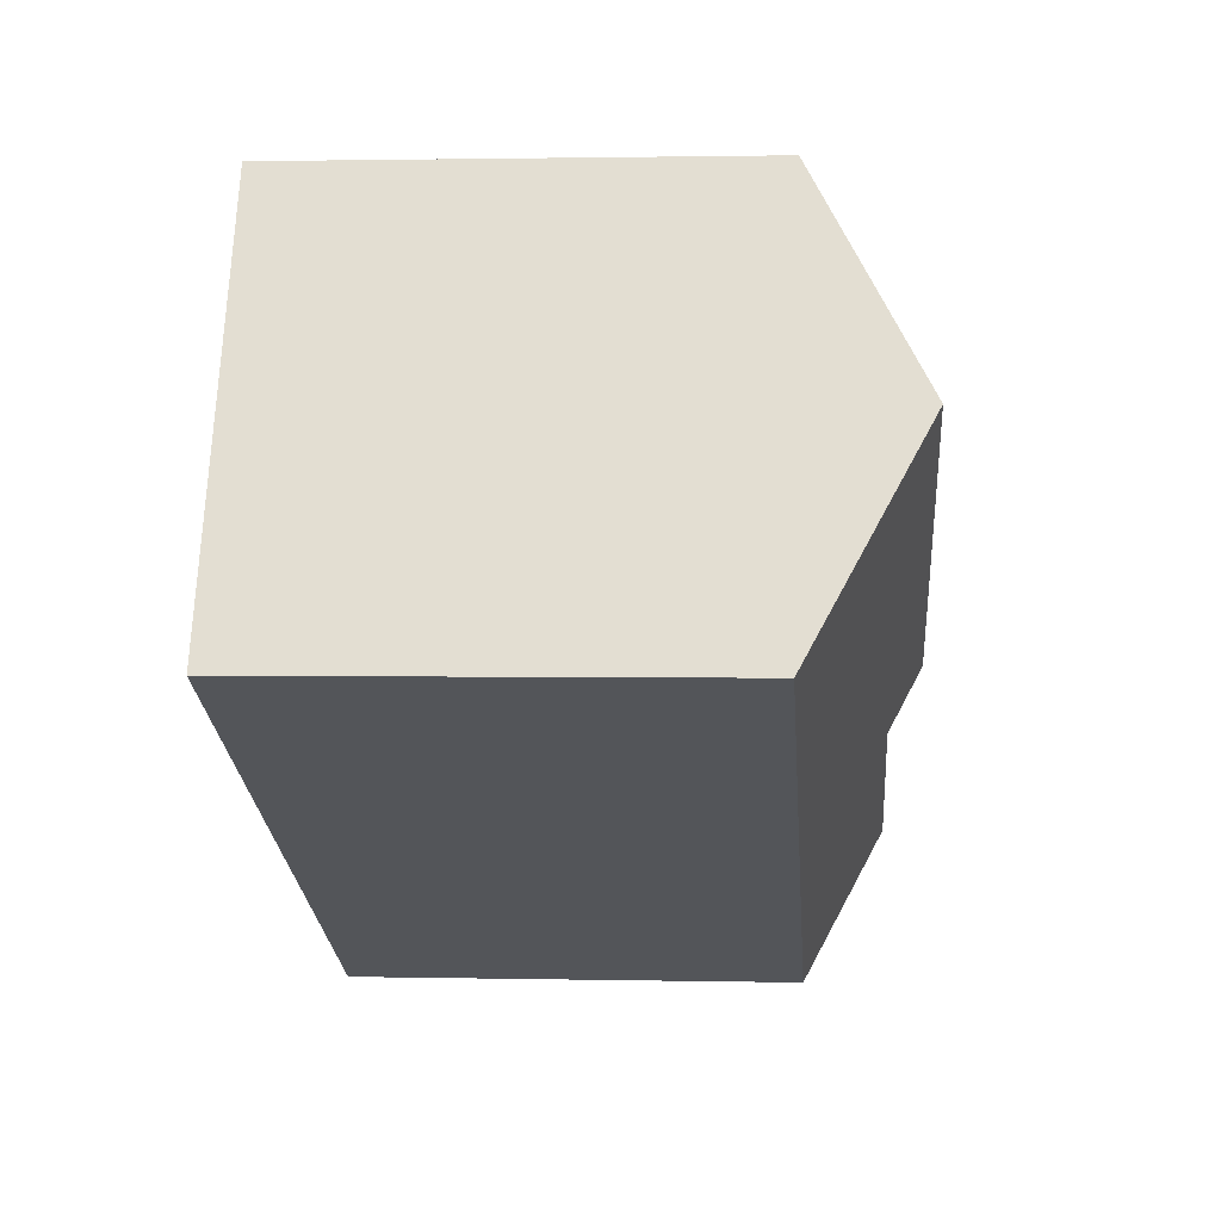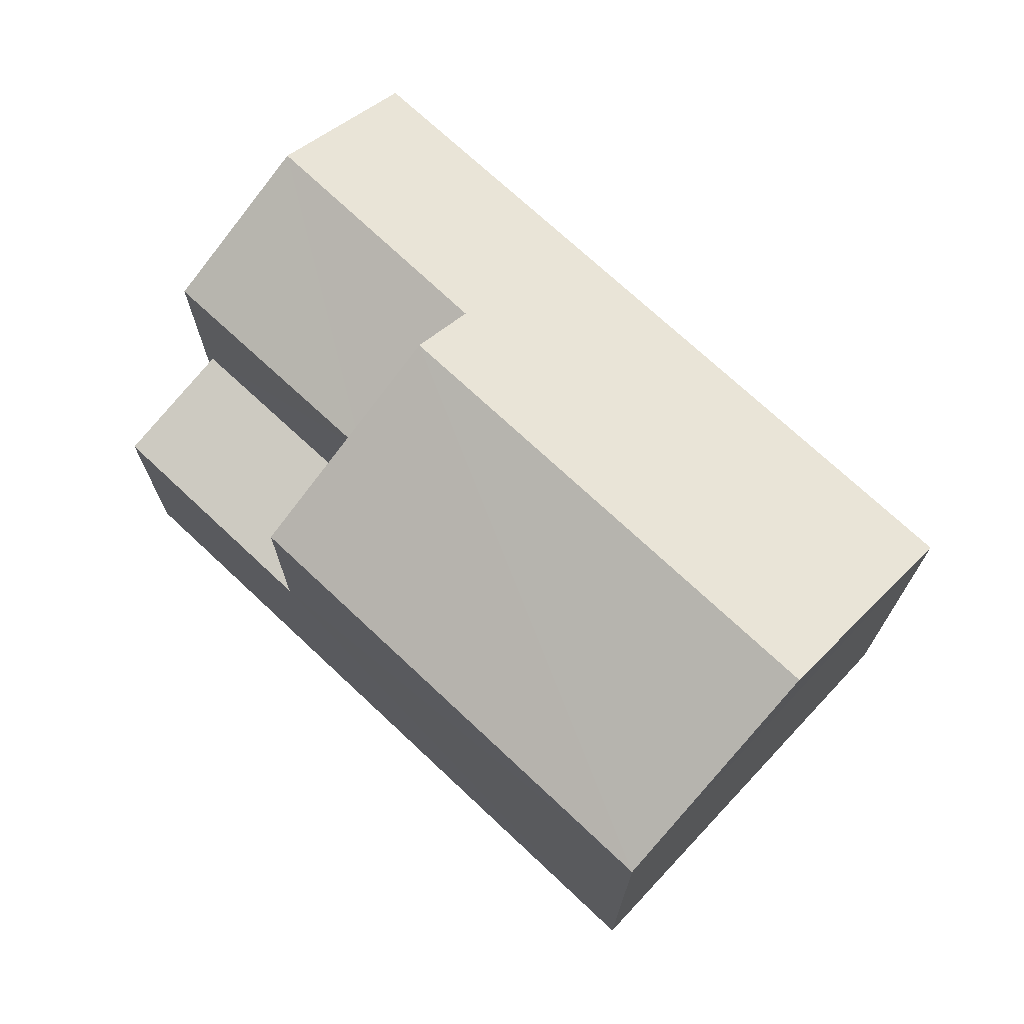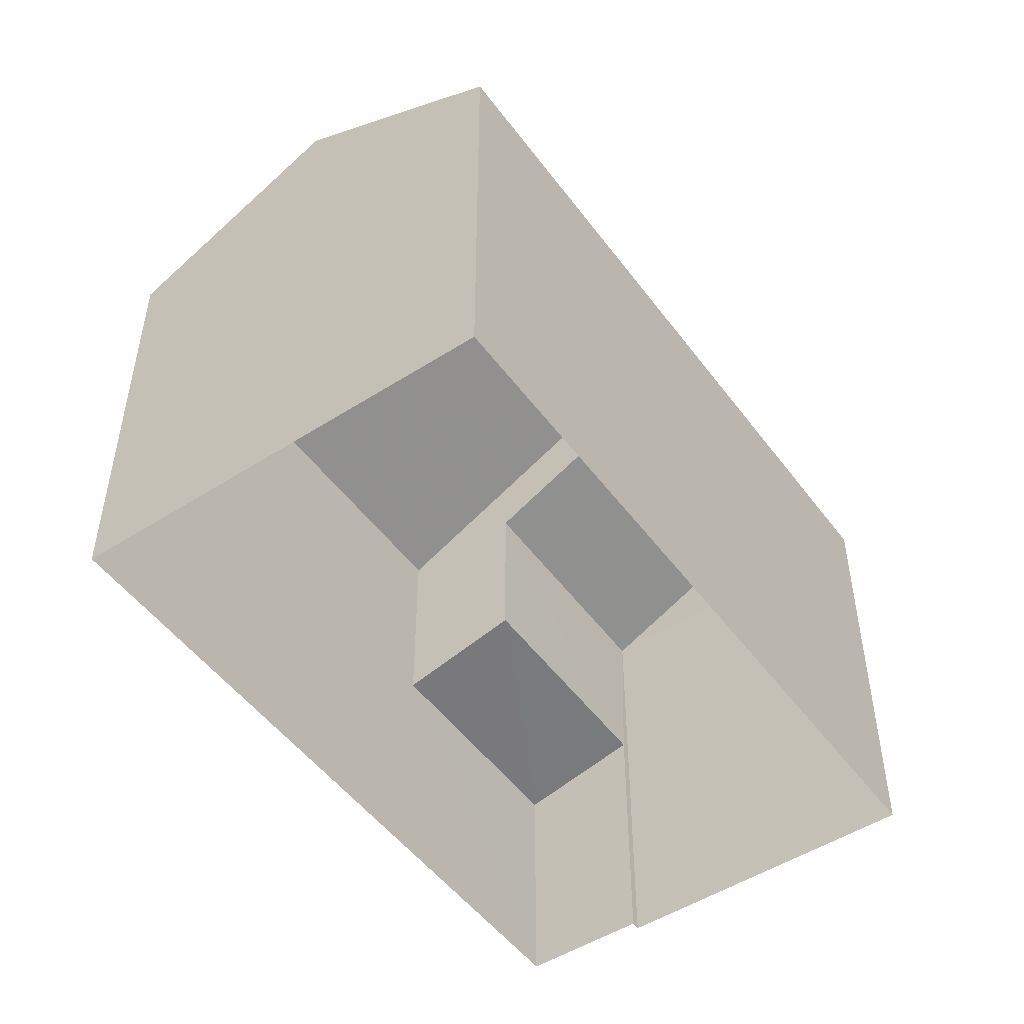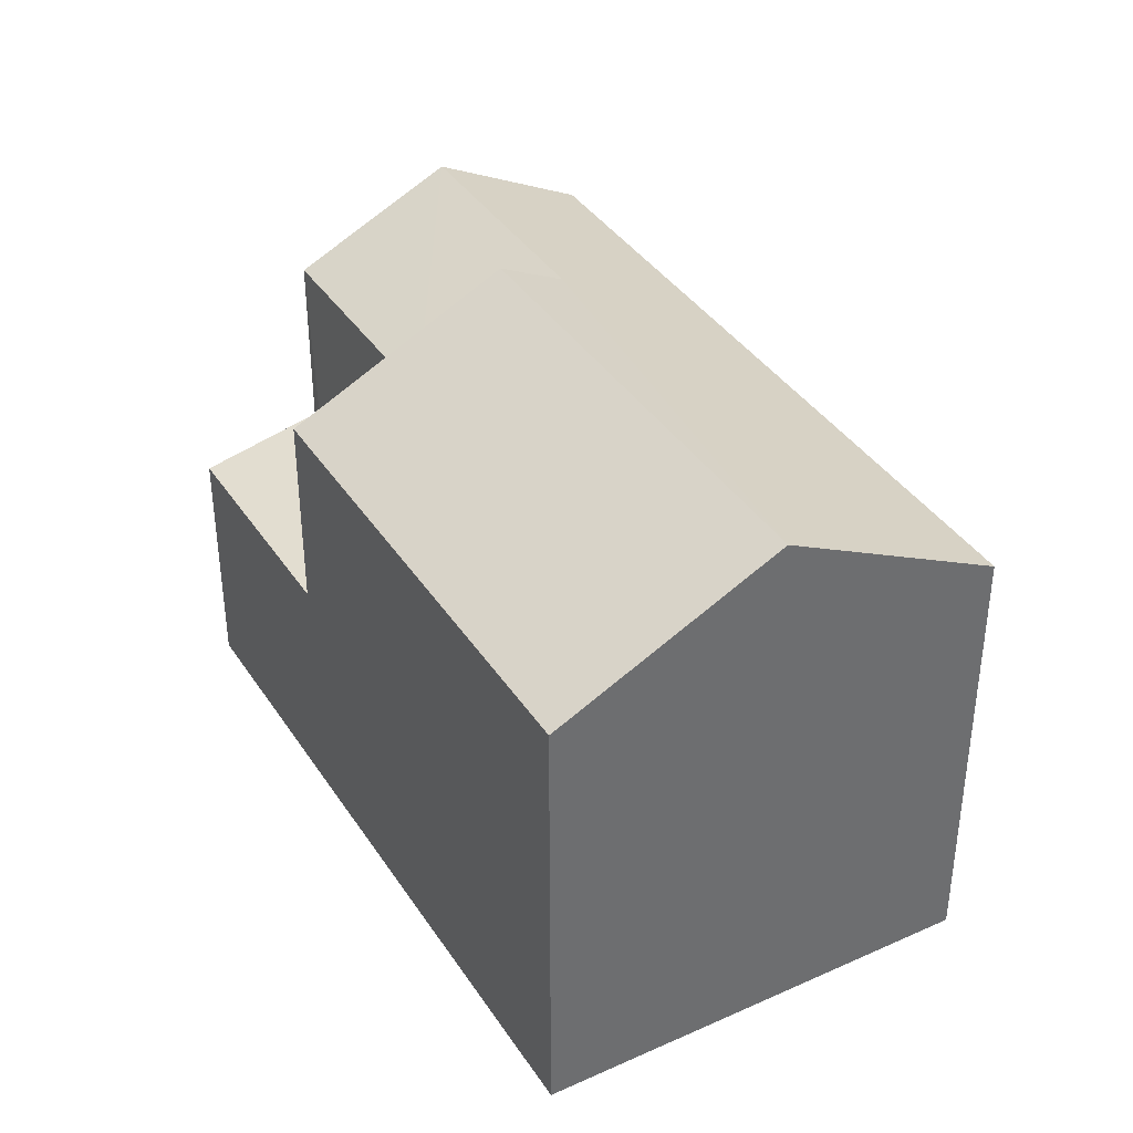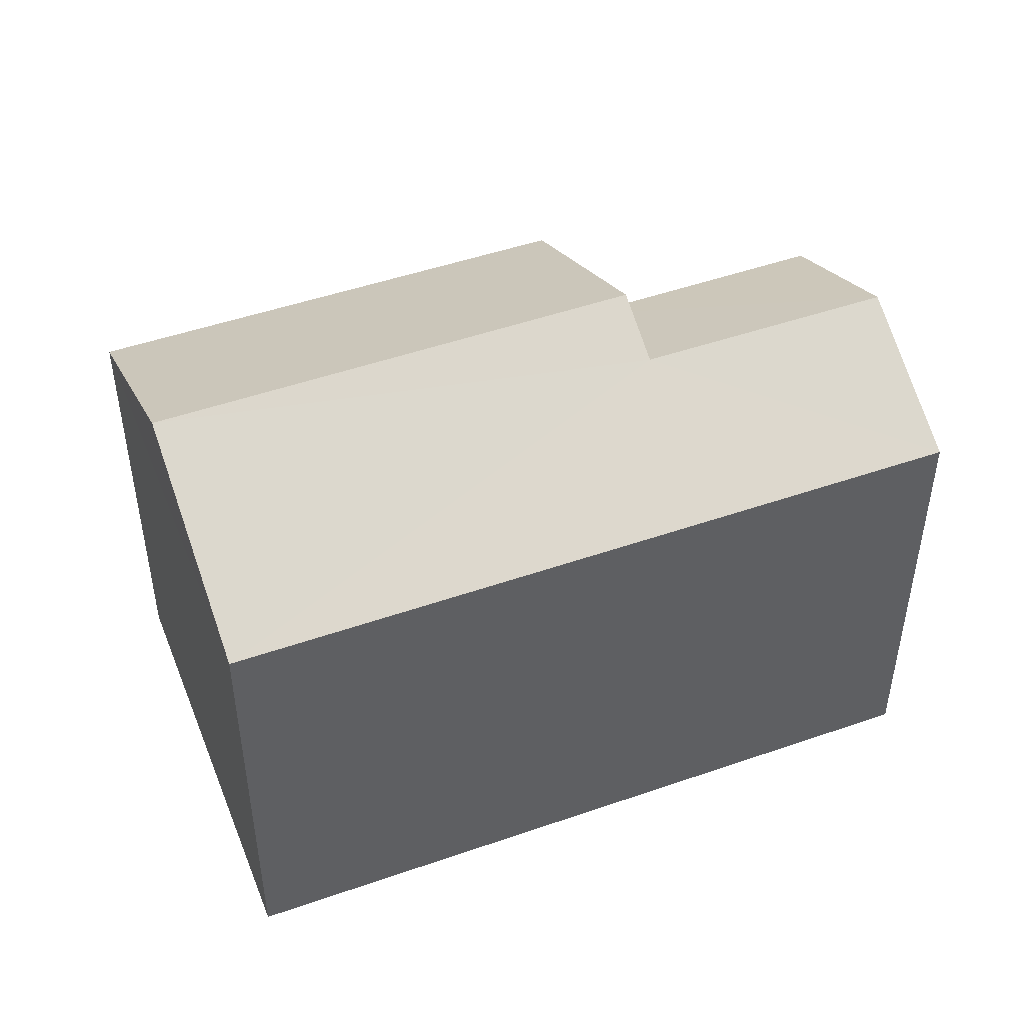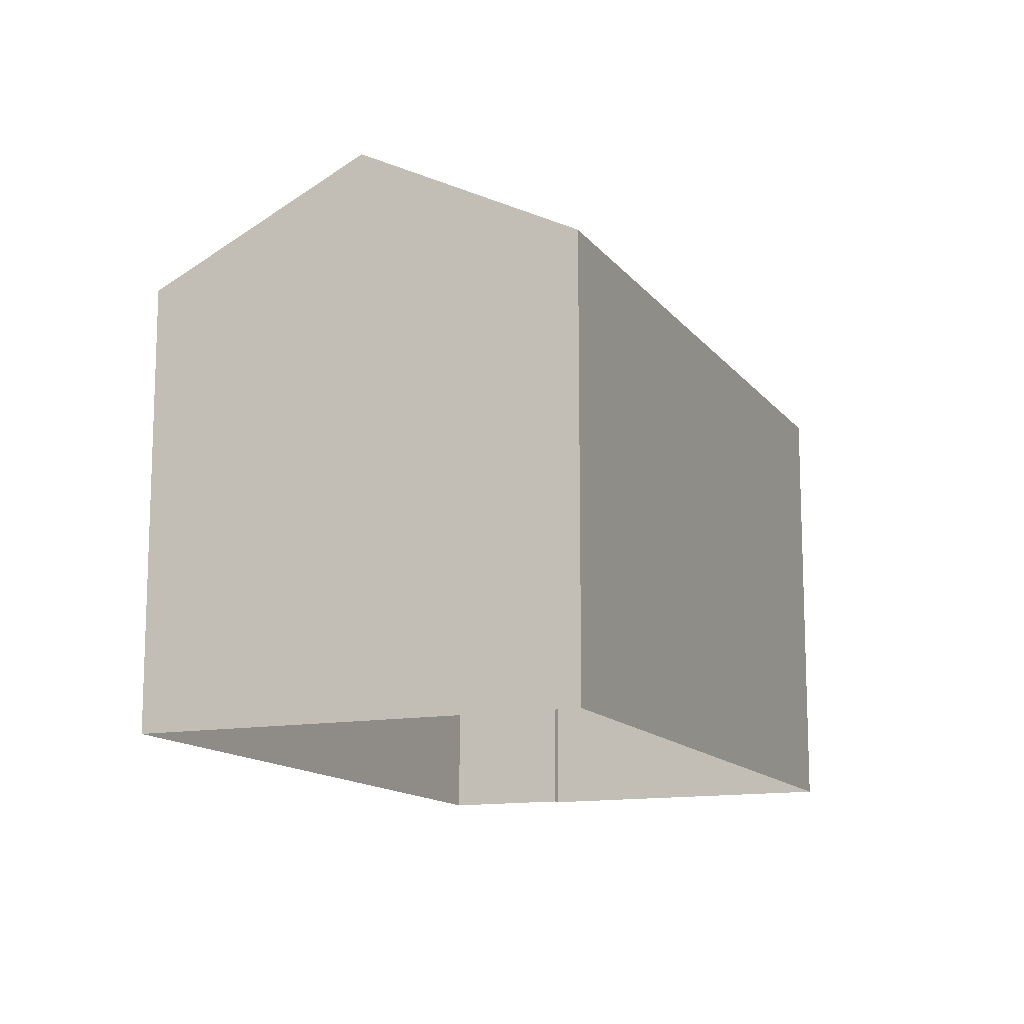
<metadata>
{"format":"obj","ext":"obj","renderer":"f3d","projection":"perspective","resolution":1024,"background":"white","views":[{"elev":2.0,"azim":-85.4,"up":"+Y"},{"elev":72.2,"azim":-163.3,"up":"+Z"},{"elev":-50.3,"azim":-81.2,"up":"+Z"},{"elev":38.2,"azim":-145.9,"up":"+Z"},{"elev":48.2,"azim":-47.8,"up":"+Z"},{"elev":-13.2,"azim":-93.6,"up":"+Z"}]}
</metadata>
<code>
v -2.212e+05 -1.258e+05 23.76
v -2.212e+05 -1.258e+05 23.76
v -2.212e+05 -1.258e+05 23.76
v -2.212e+05 -1.258e+05 23.76
v -2.212e+05 -1.258e+05 23.76
v -2.212e+05 -1.258e+05 23.76
v -2.212e+05 -1.258e+05 31.6
v -2.212e+05 -1.258e+05 30.05
v -2.212e+05 -1.258e+05 30.05
v -2.212e+05 -1.258e+05 31.6
v -2.212e+05 -1.258e+05 27.64
v -2.212e+05 -1.258e+05 27.22
v -2.212e+05 -1.258e+05 27.22
v -2.212e+05 -1.258e+05 27.64
v -2.212e+05 -1.258e+05 30.05
v -2.212e+05 -1.258e+05 31.14
v -2.212e+05 -1.258e+05 30.05
v -2.212e+05 -1.258e+05 31.14
v -2.212e+05 -1.258e+05 30.05
v -2.212e+05 -1.258e+05 30.05
f 1 2 3
f 3 2 4
f 1 5 2
f 4 2 6
f 7 8 9
f 10 7 9
f 11 12 13
f 11 14 12
f 15 16 17
f 15 18 16
f 7 10 18
f 10 19 18
f 18 20 16
f 18 19 20
f 15 11 8
f 18 15 7
f 11 13 8
f 7 15 8
f 9 13 1
f 1 13 5
f 9 8 13
f 5 13 12
f 20 4 17
f 20 17 16
f 4 6 17
f 9 1 19
f 9 19 10
f 1 3 19
f 4 20 19
f 3 4 19
f 2 5 12
f 14 2 12
f 6 14 17
f 17 14 15
f 6 2 14
f 15 14 11

</code>
